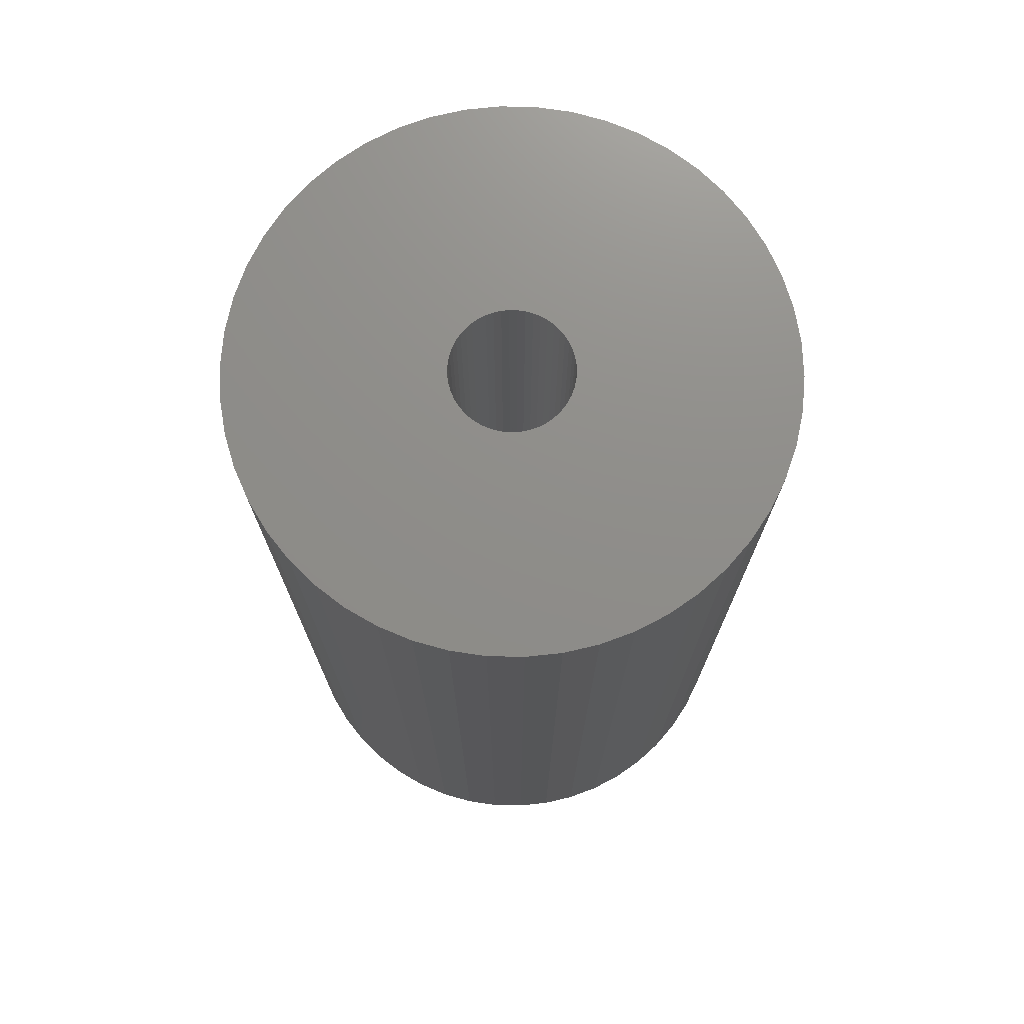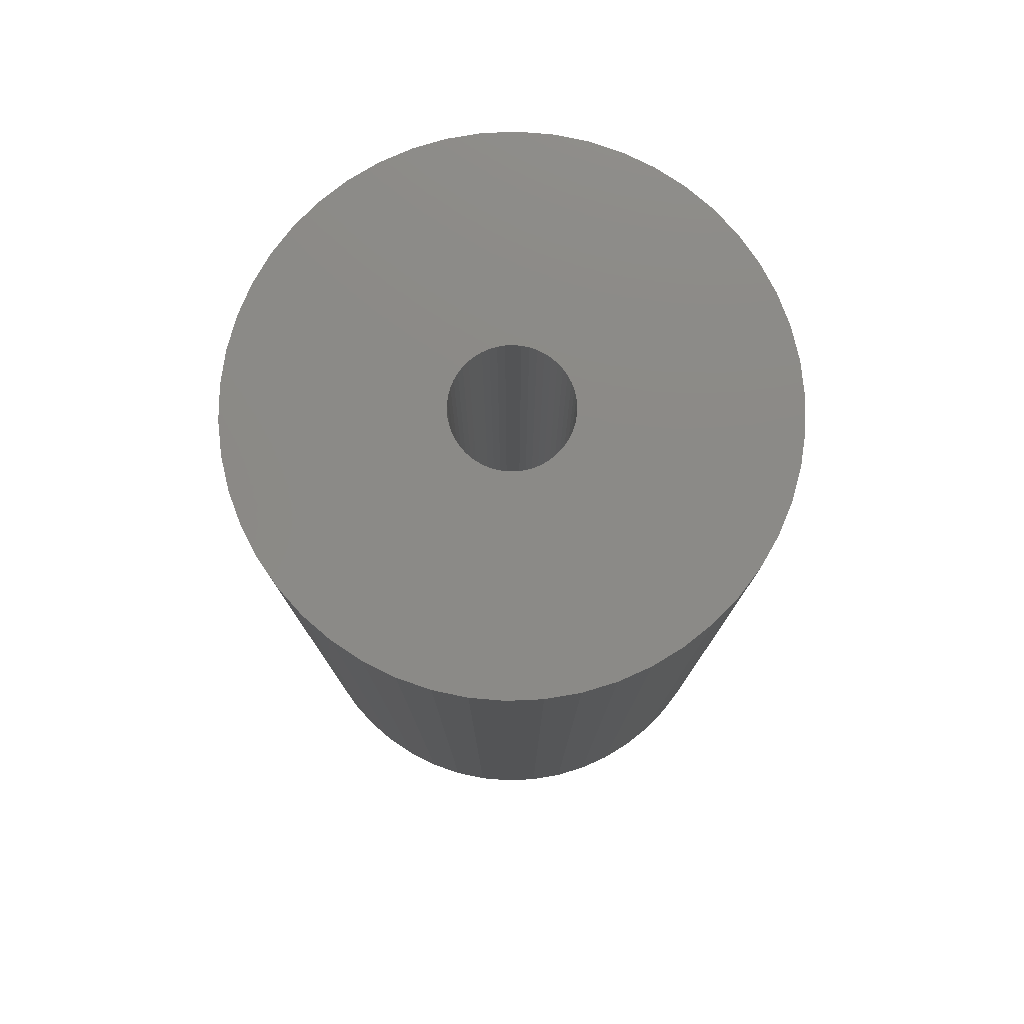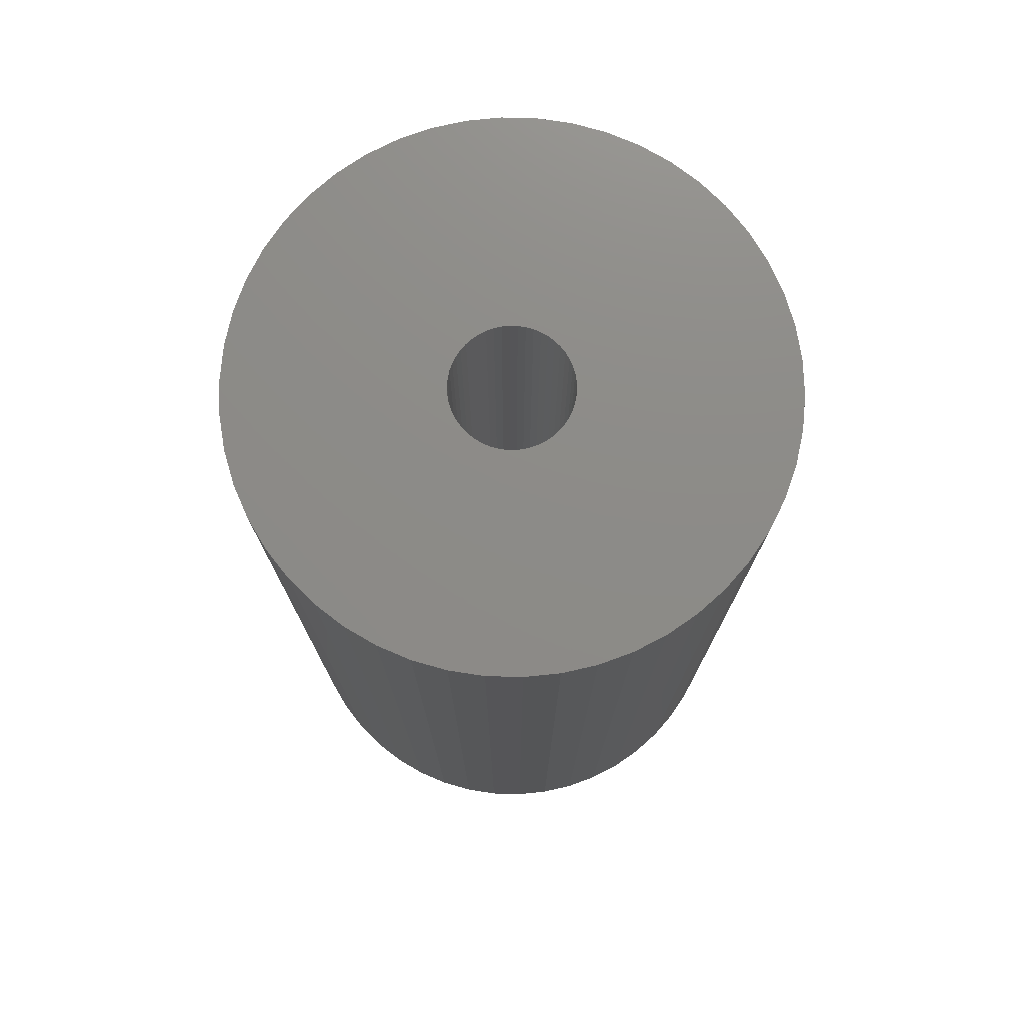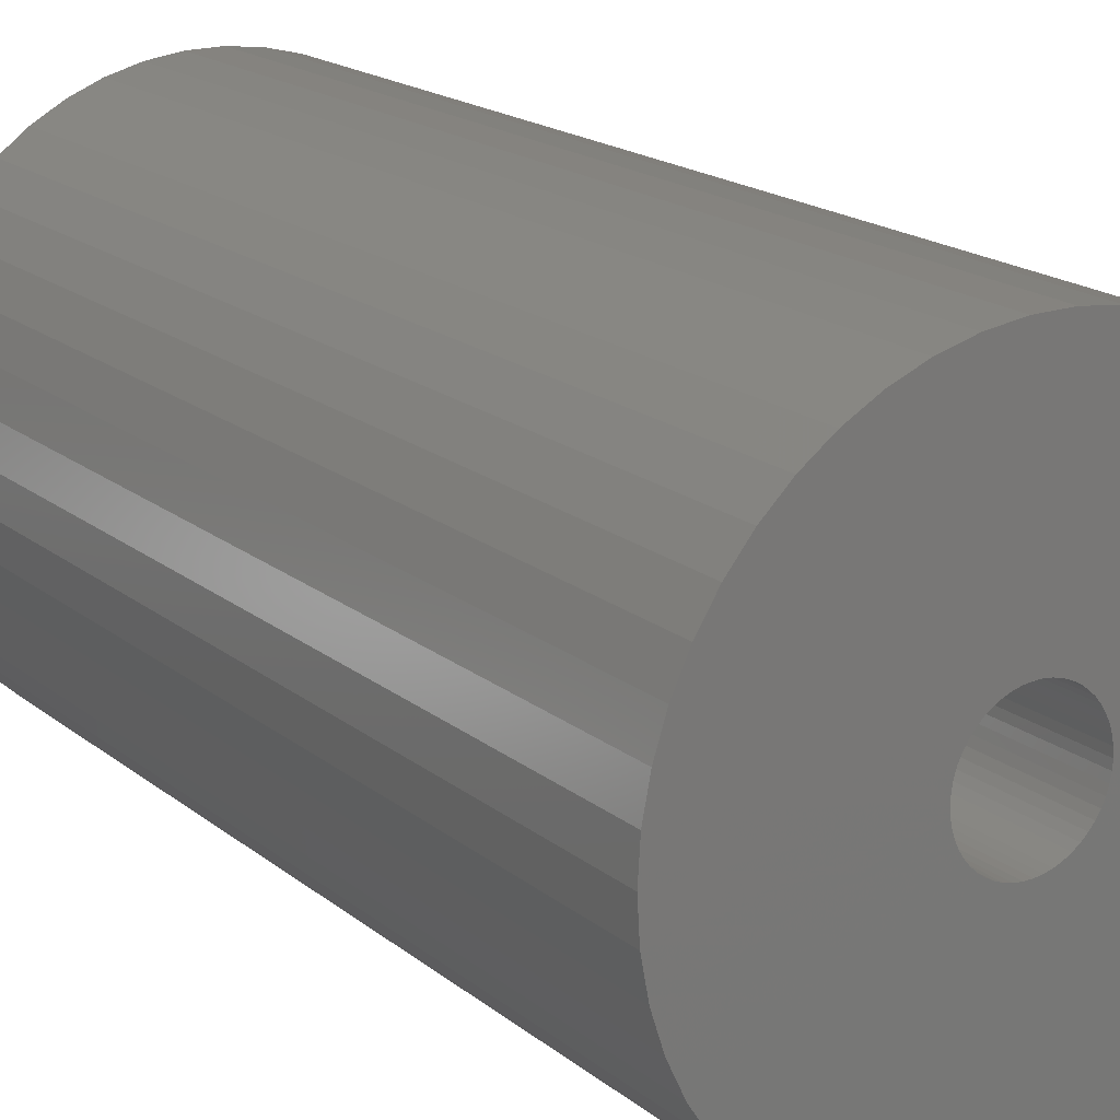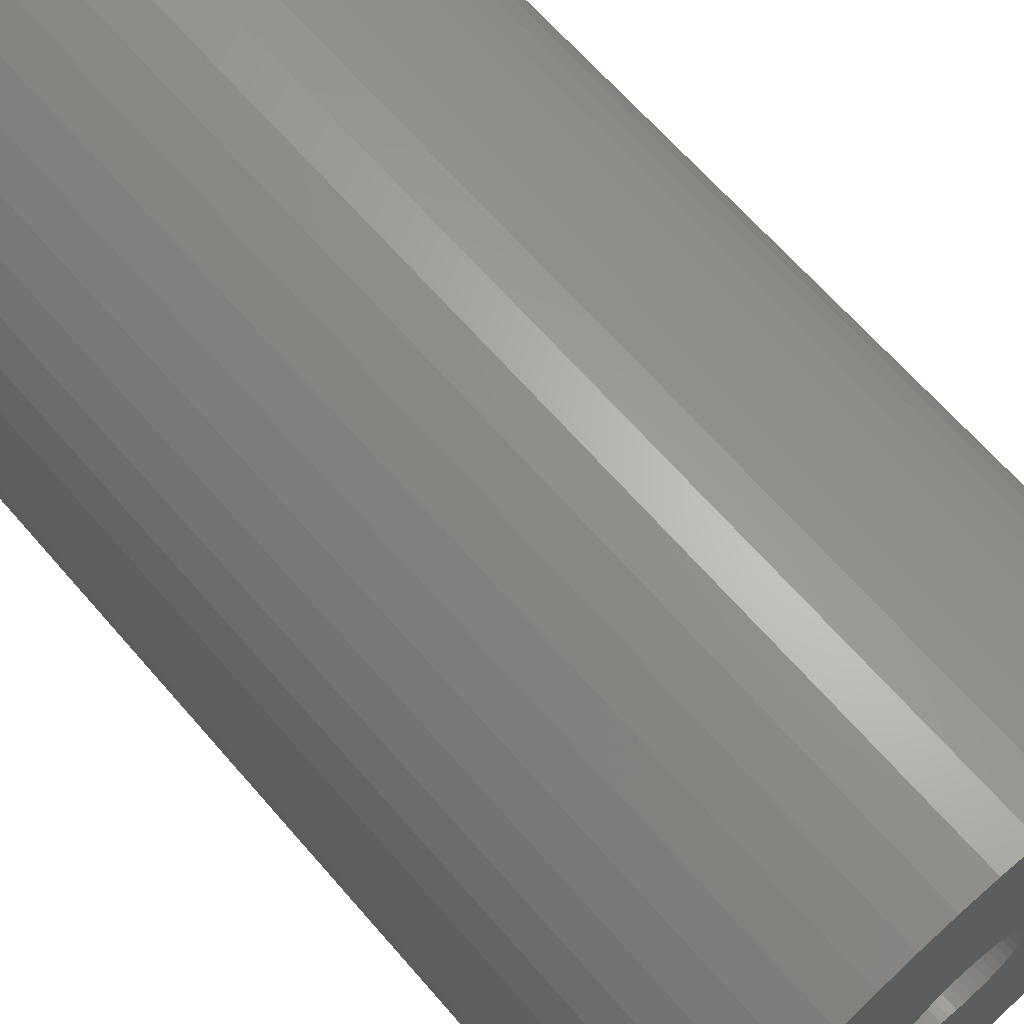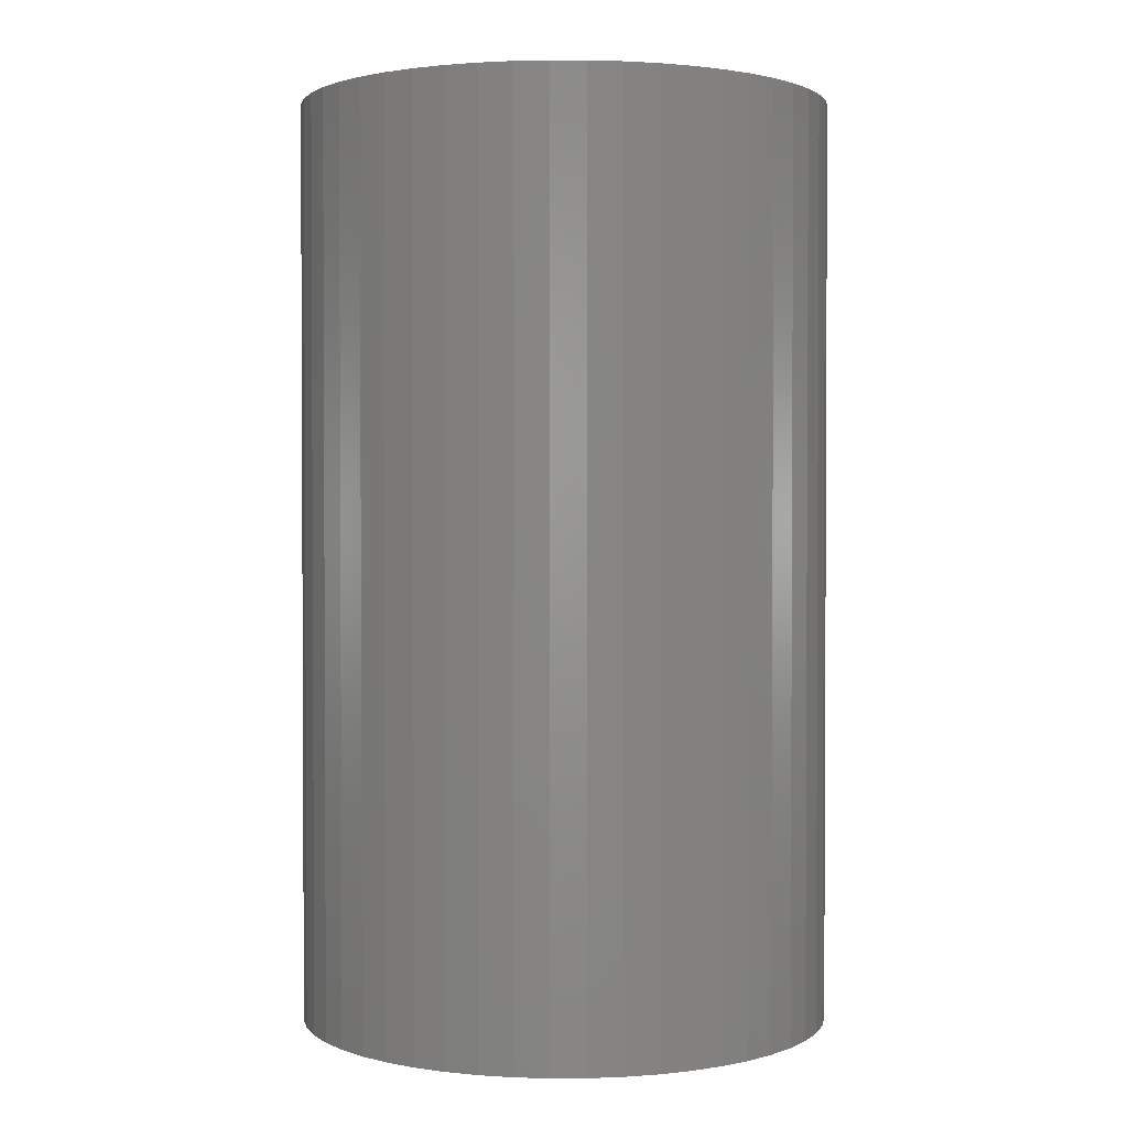
<metadata>
{"format":"stl","ext":"stl","renderer":"f3d","projection":"perspective","resolution":1024,"background":"white","views":[{"elev":73.8,"azim":159.6,"up":"+Z"},{"elev":78.2,"azim":155.9,"up":"+Z"},{"elev":75.8,"azim":-63.3,"up":"+Z"},{"elev":18.5,"azim":145.8,"up":"+Y"},{"elev":65.1,"azim":-40.7,"up":"+Y"},{"elev":1.7,"azim":150.3,"up":"+Z"}]}
</metadata>
<code>
# stl→obj: 200 verts, 400 faces
v 22.5 0 39
v 22.32 2.82 -39
v 22.32 2.82 39
v 22.5 0 -39
v -22.5 0 -39
v -22.32 2.82 39
v -22.32 2.82 -39
v -22.5 0 39
v 1.413 22.46 -39
v -1.413 22.46 39
v 1.413 22.46 39
v -1.413 22.46 -39
v -1.413 -22.46 -39
v 1.413 -22.46 39
v -1.413 -22.46 39
v 1.413 -22.46 -39
v 16.4 15.4 -39
v 14.34 17.34 39
v 16.4 15.4 39
v 14.34 17.34 -39
v -14.34 17.34 -39
v -16.4 15.4 39
v -14.34 17.34 39
v -16.4 15.4 -39
v -6.953 21.4 -39
v -9.58 20.36 39
v -6.953 21.4 39
v -9.58 20.36 -39
v 20.92 8.283 39
v 19.72 10.84 -39
v 19.72 10.84 39
v 20.92 8.283 -39
v 9.58 20.36 -39
v 6.953 21.4 39
v 9.58 20.36 39
v 6.953 21.4 -39
v 12.06 19 -39
v 12.06 19 39
v -20.92 8.283 -39
v -19.72 10.84 39
v -19.72 10.84 -39
v -20.92 8.283 39
v 5 0 39
v 4.961 0.6267 39
v 21.79 5.596 39
v 22.32 -2.82 39
v 4.843 1.243 39
v 4.961 -0.6267 39
v 4.649 1.841 39
v 21.79 -5.596 39
v 4.382 2.409 39
v 18.2 13.23 39
v 4.843 -1.243 39
v 4.045 2.939 39
v 20.92 -8.283 39
v 3.645 3.423 39
v 4.649 -1.841 39
v 3.187 3.853 39
v 19.72 -10.84 39
v 2.679 4.222 39
v 4.382 -2.409 39
v 2.129 4.524 39
v 18.2 -13.23 39
v 4.045 -2.939 39
v 1.545 4.755 39
v 4.216 22.1 39
v 0.9369 4.911 39
v 0.314 4.99 39
v -0.314 4.99 39
v -0.9369 4.911 39
v -4.216 22.1 39
v -1.545 4.755 39
v -2.129 4.524 39
v -2.679 4.222 39
v -12.06 19 39
v -3.187 3.853 39
v -3.645 3.423 39
v -4.045 2.939 39
v -18.2 13.23 39
v 16.4 -15.4 39
v 3.645 -3.423 39
v 14.34 -17.34 39
v 3.187 -3.853 39
v 12.06 -19 39
v 2.679 -4.222 39
v 9.58 -20.36 39
v 2.129 -4.524 39
v 6.953 -21.4 39
v 1.545 -4.755 39
v 4.216 -22.1 39
v 0.9369 -4.911 39
v 0.314 -4.99 39
v -0.314 -4.99 39
v -0.9369 -4.911 39
v -4.216 -22.1 39
v -1.545 -4.755 39
v -6.953 -21.4 39
v -2.129 -4.524 39
v -9.58 -20.36 39
v -2.679 -4.222 39
v -12.06 -19 39
v -3.187 -3.853 39
v -14.34 -17.34 39
v -3.645 -3.423 39
v -16.4 -15.4 39
v -4.045 -2.939 39
v -18.2 -13.23 39
v -4.382 -2.409 39
v -19.72 -10.84 39
v -4.649 -1.841 39
v -20.92 -8.283 39
v -4.843 -1.243 39
v -21.79 -5.596 39
v -4.961 -0.6267 39
v -22.32 -2.82 39
v -5 0 39
v -4.382 2.409 39
v -4.649 1.841 39
v -4.843 1.243 39
v -21.79 5.596 39
v -4.961 0.6267 39
v -4.216 22.1 -39
v -20.92 -8.283 -39
v -21.79 -5.596 -39
v 6.953 -21.4 -39
v 9.58 -20.36 -39
v 21.79 5.596 -39
v 18.2 13.23 -39
v 4.216 22.1 -39
v -18.2 13.23 -39
v -21.79 5.596 -39
v -12.06 19 -39
v 22.32 -2.82 -39
v 12.06 -19 -39
v 14.34 -17.34 -39
v 16.4 -15.4 -39
v 20.92 -8.283 -39
v 19.72 -10.84 -39
v 21.79 -5.596 -39
v 18.2 -13.23 -39
v -16.4 -15.4 -39
v -14.34 -17.34 -39
v -18.2 -13.23 -39
v -19.72 -10.84 -39
v 5 0 -39
v 4.961 -0.6267 -39
v 4.843 -1.243 -39
v 4.961 0.6267 -39
v 4.649 -1.841 -39
v 4.382 -2.409 -39
v 4.843 1.243 -39
v 4.045 -2.939 -39
v 3.645 -3.423 -39
v 4.649 1.841 -39
v 3.187 -3.853 -39
v 2.679 -4.222 -39
v 4.382 2.409 -39
v 2.129 -4.524 -39
v 4.045 2.939 -39
v 1.545 -4.755 -39
v 4.216 -22.1 -39
v 0.9369 -4.911 -39
v 0.314 -4.99 -39
v -0.314 -4.99 -39
v -0.9369 -4.911 -39
v -4.216 -22.1 -39
v -1.545 -4.755 -39
v -6.953 -21.4 -39
v -2.129 -4.524 -39
v -9.58 -20.36 -39
v -2.679 -4.222 -39
v -12.06 -19 -39
v -3.187 -3.853 -39
v -3.645 -3.423 -39
v -4.045 -2.939 -39
v 3.645 3.423 -39
v 3.187 3.853 -39
v 2.679 4.222 -39
v 2.129 4.524 -39
v 1.545 4.755 -39
v 0.9369 4.911 -39
v 0.314 4.99 -39
v -0.314 4.99 -39
v -0.9369 4.911 -39
v -1.545 4.755 -39
v -2.129 4.524 -39
v -2.679 4.222 -39
v -3.187 3.853 -39
v -3.645 3.423 -39
v -4.045 2.939 -39
v -4.382 2.409 -39
v -4.649 1.841 -39
v -4.843 1.243 -39
v -4.961 0.6267 -39
v -5 0 -39
v -4.382 -2.409 -39
v -4.649 -1.841 -39
v -4.843 -1.243 -39
v -4.961 -0.6267 -39
v -22.32 -2.82 -39
f 1 2 3
f 2 1 4
f 5 6 7
f 6 5 8
f 9 10 11
f 10 9 12
f 13 14 15
f 14 13 16
f 17 18 19
f 18 17 20
f 21 22 23
f 22 21 24
f 25 26 27
f 26 25 28
f 29 30 31
f 30 29 32
f 33 34 35
f 34 33 36
f 37 35 38
f 35 37 33
f 39 40 41
f 40 39 42
f 43 1 3
f 44 3 45
f 1 43 46
f 47 45 29
f 48 46 43
f 49 29 31
f 46 48 50
f 51 31 52
f 53 50 48
f 54 52 19
f 50 53 55
f 56 19 18
f 57 55 53
f 58 18 38
f 55 57 59
f 60 38 35
f 61 59 57
f 62 35 34
f 59 61 63
f 64 63 61
f 3 44 43
f 45 47 44
f 29 49 47
f 31 51 49
f 65 34 66
f 52 54 51
f 19 56 54
f 18 58 56
f 38 60 58
f 35 62 60
f 34 65 62
f 67 66 11
f 66 67 65
f 11 68 67
f 11 69 68
f 10 69 11
f 69 10 70
f 71 70 10
f 70 71 72
f 27 72 71
f 72 27 73
f 26 73 27
f 73 26 74
f 75 74 26
f 74 75 76
f 23 76 75
f 76 23 77
f 22 77 23
f 77 22 78
f 79 78 22
f 63 64 80
f 81 80 64
f 80 81 82
f 83 82 81
f 82 83 84
f 85 84 83
f 84 85 86
f 87 86 85
f 86 87 88
f 89 88 87
f 88 89 90
f 91 90 89
f 90 91 14
f 92 14 91
f 93 14 92
f 15 93 94
f 93 15 14
f 95 94 96
f 97 96 98
f 99 98 100
f 101 100 102
f 103 102 104
f 105 104 106
f 94 95 15
f 107 106 108
f 109 108 110
f 111 110 112
f 113 112 114
f 115 114 116
f 78 79 117
f 96 97 95
f 40 117 79
f 98 99 97
f 117 40 118
f 100 101 99
f 42 118 40
f 102 103 101
f 118 42 119
f 104 105 103
f 120 119 42
f 106 107 105
f 119 120 121
f 108 109 107
f 6 121 120
f 110 111 109
f 121 6 116
f 112 113 111
f 8 116 6
f 114 115 113
f 116 8 115
f 122 27 71
f 27 122 25
f 123 113 124
f 113 123 111
f 125 86 88
f 86 125 126
f 45 32 29
f 32 45 127
f 3 127 45
f 127 3 2
f 52 17 19
f 17 52 128
f 31 128 52
f 128 31 30
f 36 66 34
f 66 36 129
f 129 11 66
f 11 129 9
f 20 38 18
f 38 20 37
f 41 79 130
f 79 41 40
f 130 22 24
f 22 130 79
f 131 42 39
f 42 131 120
f 7 120 131
f 120 7 6
f 28 75 26
f 75 28 132
f 132 23 75
f 23 132 21
f 12 71 10
f 71 12 122
f 46 4 1
f 4 46 133
f 126 84 86
f 84 126 134
f 135 80 82
f 80 135 136
f 59 137 55
f 137 59 138
f 55 139 50
f 139 55 137
f 80 140 63
f 140 80 136
f 141 103 105
f 103 141 142
f 143 109 144
f 109 143 107
f 145 4 133
f 146 133 139
f 4 145 2
f 147 139 137
f 148 2 145
f 149 137 138
f 2 148 127
f 150 138 140
f 151 127 148
f 152 140 136
f 127 151 32
f 153 136 135
f 154 32 151
f 155 135 134
f 32 154 30
f 156 134 126
f 157 30 154
f 158 126 125
f 30 157 128
f 159 128 157
f 133 146 145
f 139 147 146
f 137 149 147
f 138 150 149
f 160 125 161
f 140 152 150
f 136 153 152
f 135 155 153
f 134 156 155
f 126 158 156
f 125 160 158
f 162 161 16
f 161 162 160
f 16 163 162
f 16 164 163
f 13 164 16
f 164 13 165
f 166 165 13
f 165 166 167
f 168 167 166
f 167 168 169
f 170 169 168
f 169 170 171
f 172 171 170
f 171 172 173
f 142 173 172
f 173 142 174
f 141 174 142
f 174 141 175
f 143 175 141
f 128 159 17
f 176 17 159
f 17 176 20
f 177 20 176
f 20 177 37
f 178 37 177
f 37 178 33
f 179 33 178
f 33 179 36
f 180 36 179
f 36 180 129
f 181 129 180
f 129 181 9
f 182 9 181
f 183 9 182
f 12 183 184
f 183 12 9
f 122 184 185
f 25 185 186
f 28 186 187
f 132 187 188
f 21 188 189
f 24 189 190
f 184 122 12
f 130 190 191
f 41 191 192
f 39 192 193
f 131 193 194
f 7 194 195
f 175 143 196
f 185 25 122
f 144 196 143
f 186 28 25
f 196 144 197
f 187 132 28
f 123 197 144
f 188 21 132
f 197 123 198
f 189 24 21
f 124 198 123
f 190 130 24
f 198 124 199
f 191 41 130
f 200 199 124
f 192 39 41
f 199 200 195
f 193 131 39
f 5 195 200
f 194 7 131
f 195 5 7
f 161 88 90
f 88 161 125
f 16 90 14
f 90 16 161
f 50 133 46
f 133 50 139
f 134 82 84
f 82 134 135
f 63 138 59
f 138 63 140
f 166 15 95
f 15 166 13
f 170 97 99
f 97 170 168
f 168 95 97
f 95 168 166
f 141 107 143
f 107 141 105
f 144 111 123
f 111 144 109
f 124 115 200
f 115 124 113
f 200 8 5
f 8 200 115
f 172 99 101
f 99 172 170
f 142 101 103
f 101 142 172
f 145 44 148
f 44 145 43
f 116 194 121
f 194 116 195
f 183 68 69
f 68 183 182
f 163 93 92
f 93 163 164
f 177 56 58
f 56 177 176
f 189 76 77
f 76 189 188
f 186 72 73
f 72 186 185
f 154 51 157
f 51 154 49
f 148 47 151
f 47 148 44
f 180 62 65
f 62 180 179
f 181 65 67
f 65 181 180
f 179 60 62
f 60 179 178
f 117 190 78
f 190 117 191
f 78 189 77
f 189 78 190
f 119 192 118
f 192 119 193
f 188 74 76
f 74 188 187
f 185 70 72
f 70 185 184
f 162 92 91
f 92 162 163
f 151 49 154
f 49 151 47
f 159 56 176
f 56 159 54
f 157 54 159
f 54 157 51
f 182 67 68
f 67 182 181
f 178 58 60
f 58 178 177
f 118 191 117
f 191 118 192
f 121 193 119
f 193 121 194
f 187 73 74
f 73 187 186
f 184 69 70
f 69 184 183
f 147 48 146
f 48 147 53
f 167 98 96
f 98 167 169
f 158 89 87
f 89 158 160
f 153 64 152
f 64 153 81
f 150 57 149
f 57 150 61
f 146 43 145
f 43 146 48
f 165 96 94
f 96 165 167
f 104 175 106
f 175 104 174
f 108 197 110
f 197 108 196
f 110 198 112
f 198 110 197
f 114 195 116
f 195 114 199
f 153 83 81
f 83 153 155
f 156 87 85
f 87 156 158
f 160 91 89
f 91 160 162
f 152 61 150
f 61 152 64
f 149 53 147
f 53 149 57
f 164 94 93
f 94 164 165
f 173 104 102
f 104 173 174
f 106 196 108
f 196 106 175
f 112 199 114
f 199 112 198
f 155 85 83
f 85 155 156
f 169 100 98
f 100 169 171
f 171 102 100
f 102 171 173

</code>
